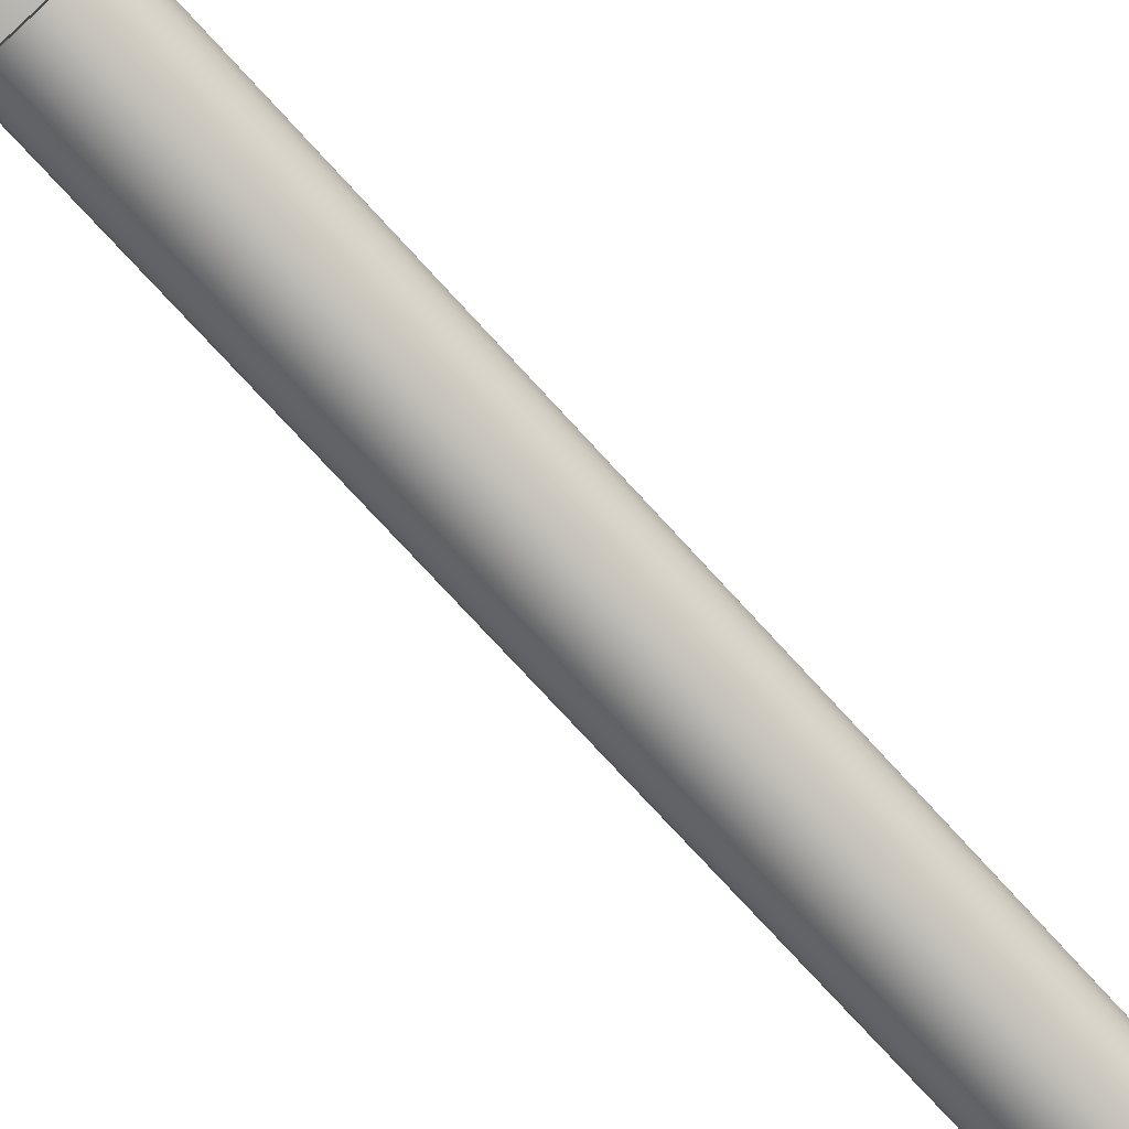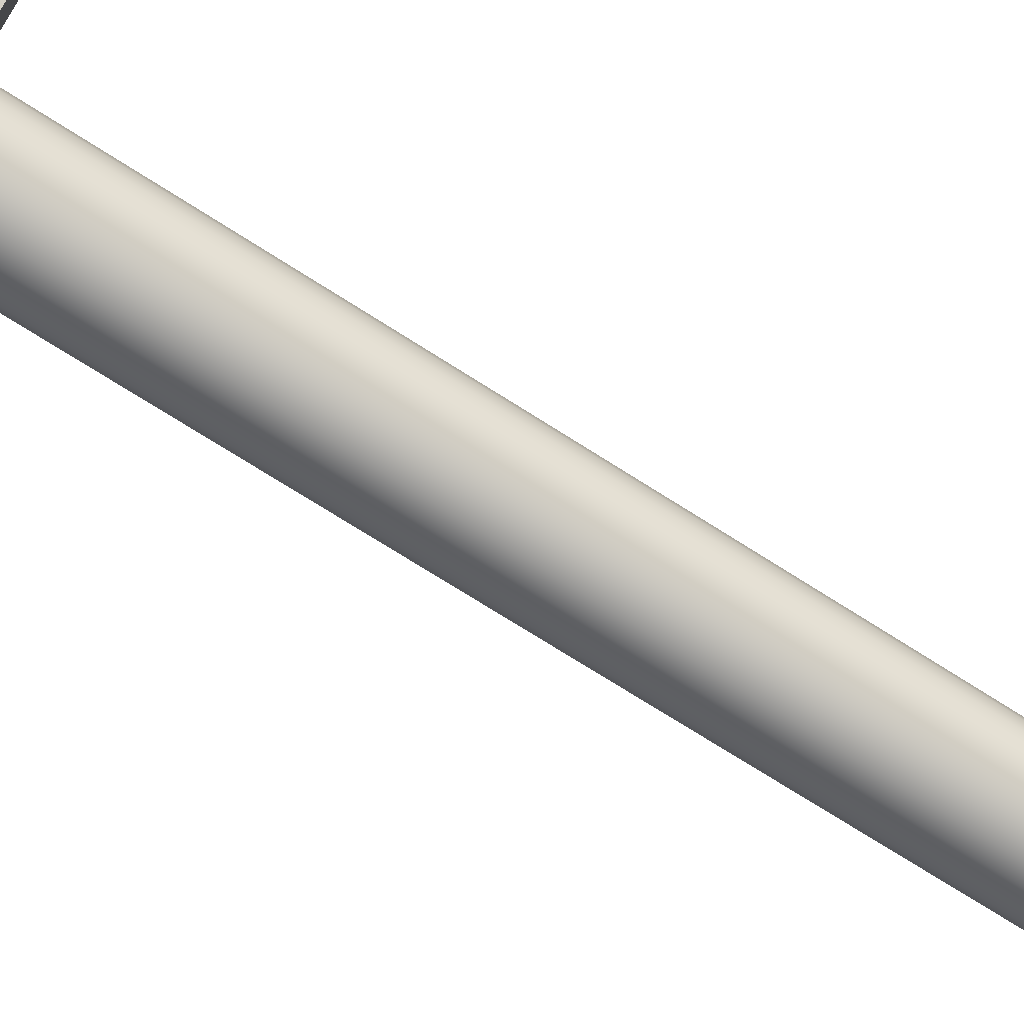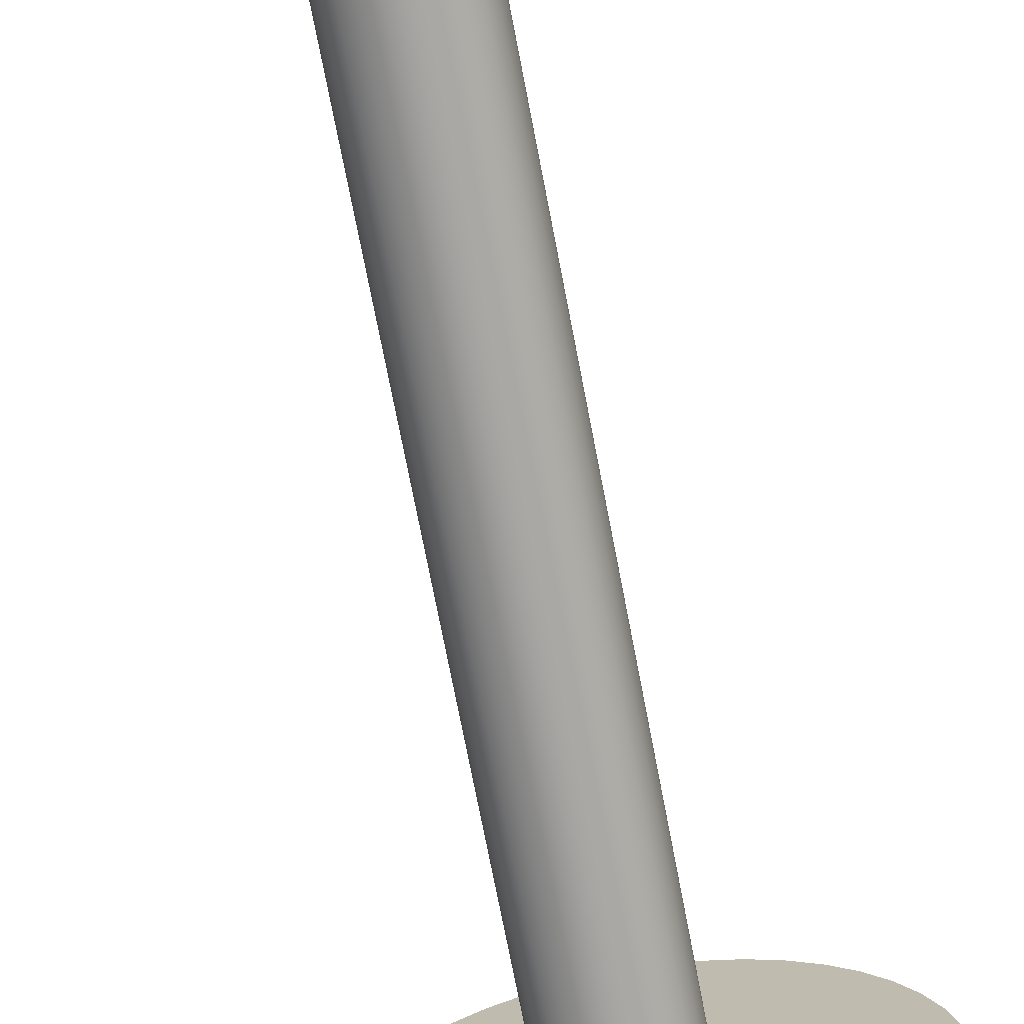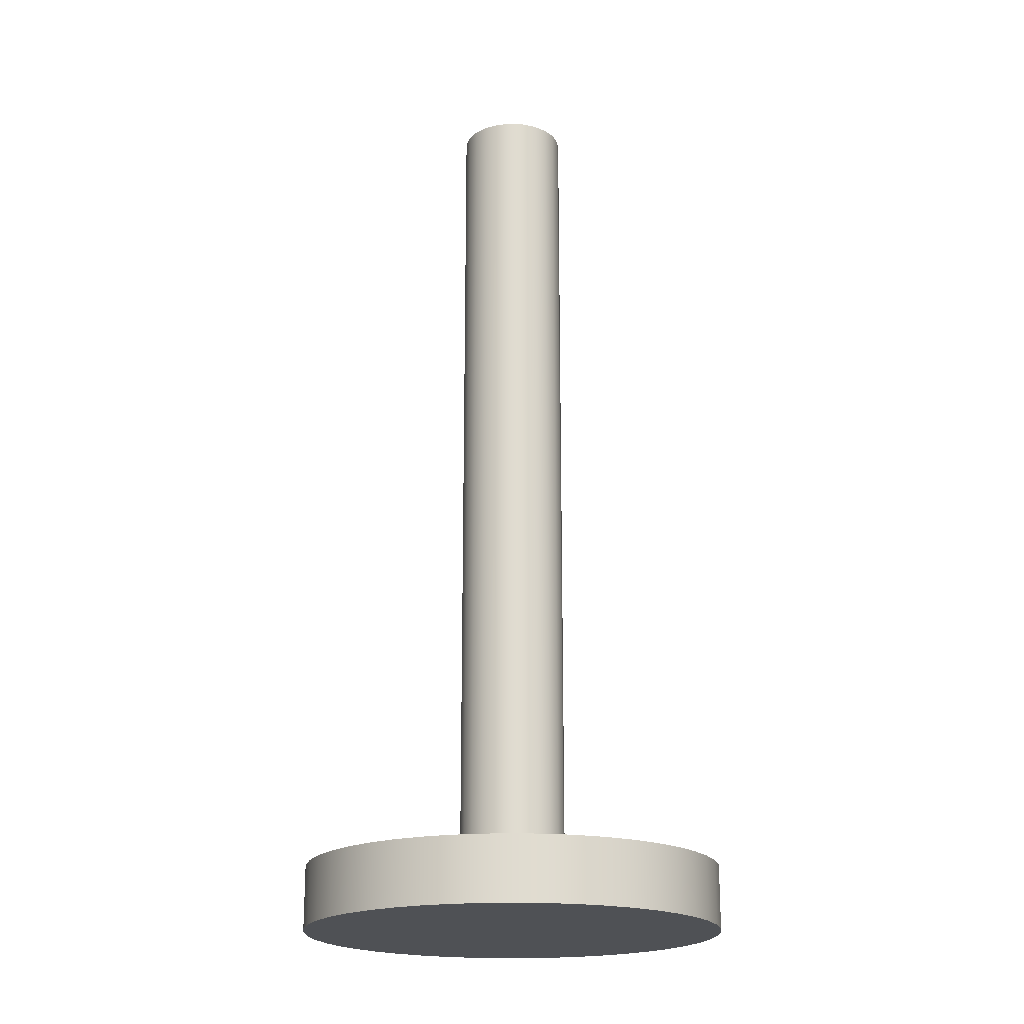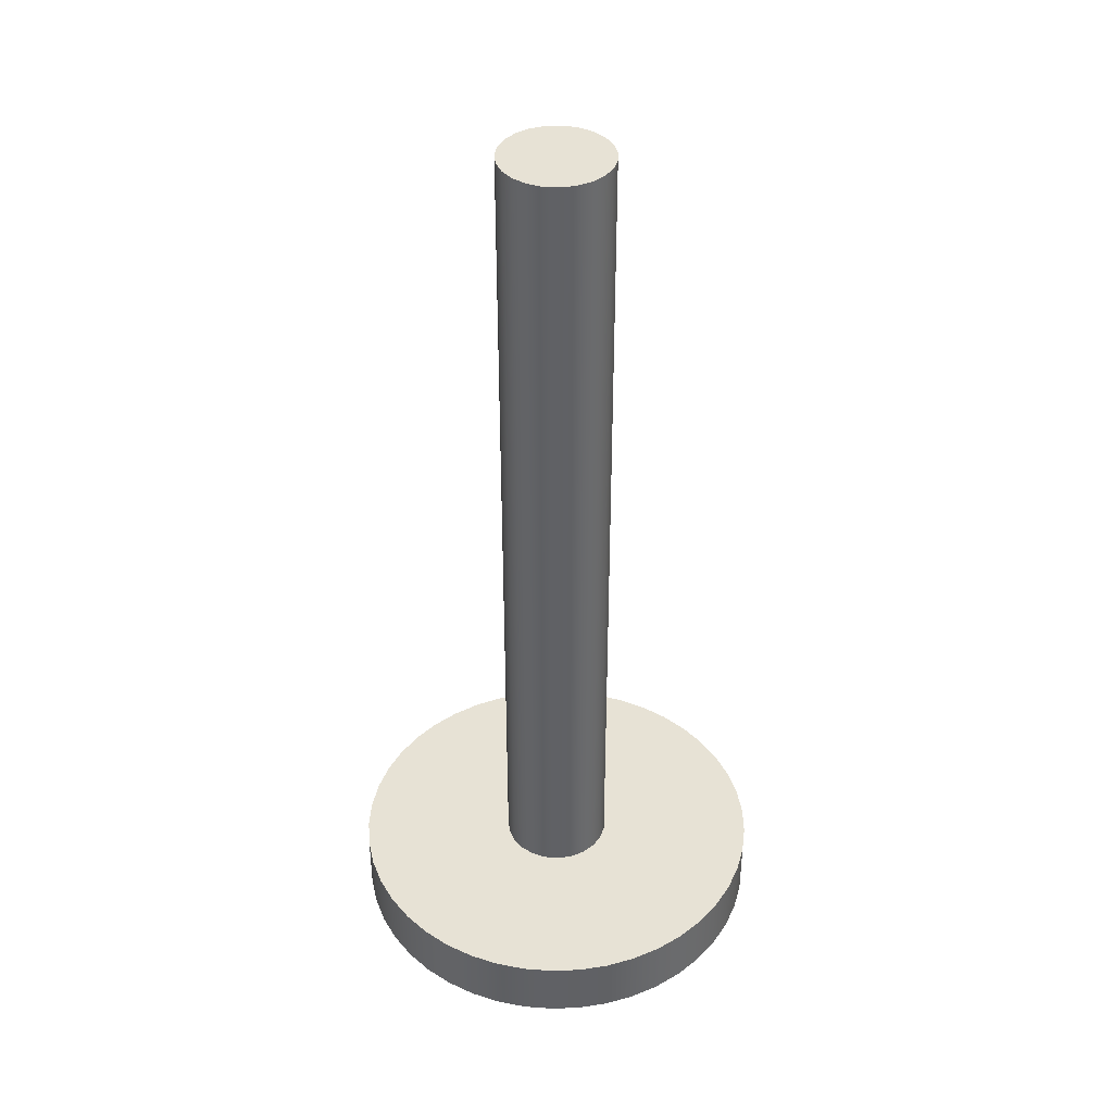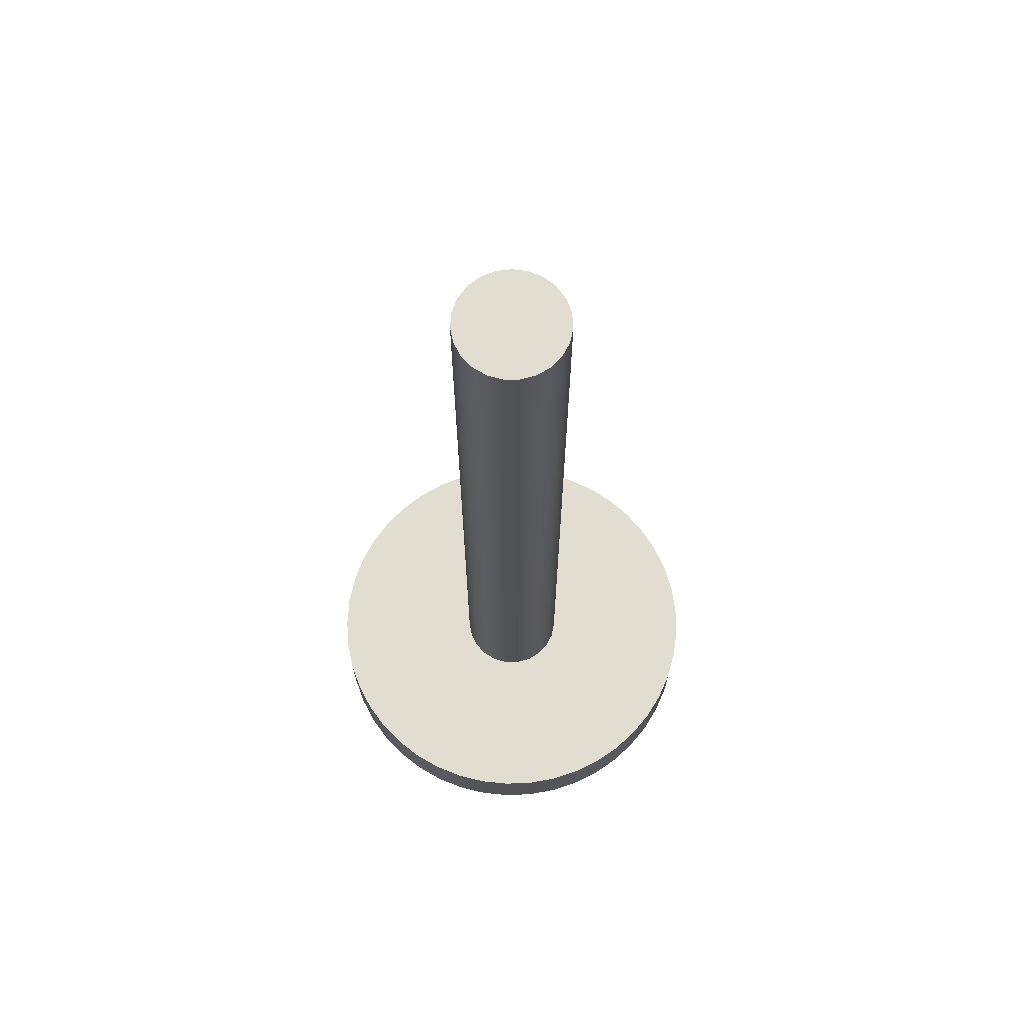
<metadata>
{"format":"obj","ext":"obj","renderer":"f3d","projection":"perspective","resolution":1024,"background":"white","views":[{"elev":-75.9,"azim":-137.5,"up":"+Y"},{"elev":-71.5,"azim":-122.7,"up":"+Y"},{"elev":-72.6,"azim":10.9,"up":"+Y"},{"elev":-19.8,"azim":37.7,"up":"+Z"},{"elev":40.1,"azim":111.3,"up":"+Z"},{"elev":68.8,"azim":-160.3,"up":"+Z"}]}
</metadata>
<code>
v -0.02558 -3.133e-18 0.43
v -0.02463 0.006901 0.43
v -0.02186 0.01329 0.43
v -0.01746 0.01869 0.43
v -0.01177 0.02271 0.43
v -0.005204 0.02504 0.43
v 0.001746 0.02552 0.43
v 0.008566 0.0241 0.43
v 0.01475 0.0209 0.43
v 0.01984 0.01614 0.43
v 0.02346 0.01019 0.43
v 0.02534 0.003483 0.43
v 0.02534 -0.003483 0.43
v 0.02346 -0.01019 0.43
v 0.01984 -0.01614 0.43
v 0.01475 -0.0209 0.43
v 0.008566 -0.0241 0.43
v 0.001746 -0.02552 0.43
v -0.005204 -0.02504 0.43
v -0.01177 -0.02271 0.43
v -0.01746 -0.01869 0.43
v -0.02186 -0.01329 0.43
v -0.02463 -0.006901 0.43
v -0.02558 -3.133e-18 0.03
v -0.02463 -0.006901 0.03
v -0.02186 -0.01329 0.03
v -0.01746 -0.01869 0.03
v -0.01177 -0.02271 0.03
v -0.005204 -0.02504 0.03
v 0.001746 -0.02552 0.03
v 0.008566 -0.0241 0.03
v 0.01475 -0.0209 0.03
v 0.01984 -0.01614 0.03
v 0.02346 -0.01019 0.03
v 0.02534 -0.003483 0.03
v 0.02534 0.003483 0.03
v 0.02346 0.01019 0.03
v 0.01984 0.01614 0.03
v 0.01475 0.0209 0.03
v 0.008566 0.0241 0.03
v 0.001746 0.02552 0.03
v -0.005204 0.02504 0.03
v -0.01177 0.02271 0.03
v -0.01746 0.01869 0.03
v -0.02186 0.01329 0.03
v -0.02463 0.006901 0.03
v -0.02558 -3.133e-18 0.03
v -0.02558 -3.133e-18 0.43
v -0.02558 -3.133e-18 0.43
v -0.02463 -0.006901 0.43
v -0.02186 -0.01329 0.43
v -0.01746 -0.01869 0.43
v -0.01177 -0.02271 0.43
v -0.005204 -0.02504 0.43
v 0.001746 -0.02552 0.43
v 0.008566 -0.0241 0.43
v 0.01475 -0.0209 0.43
v 0.01984 -0.01614 0.43
v 0.02346 -0.01019 0.43
v 0.02534 -0.003483 0.43
v 0.02534 0.003483 0.43
v 0.02346 0.01019 0.43
v 0.01984 0.01614 0.43
v 0.01475 0.0209 0.43
v 0.008566 0.0241 0.43
v 0.001746 0.02552 0.43
v -0.005204 0.02504 0.43
v -0.01177 0.02271 0.43
v -0.01746 0.01869 0.43
v -0.02186 0.01329 0.43
v -0.02463 0.006901 0.43
v -0.1 -1.225e-17 0.03
v -0.09903 0.01392 0.03
v -0.09613 0.02756 0.03
v -0.09135 0.04067 0.03
v -0.0848 0.05299 0.03
v -0.0766 0.06428 0.03
v -0.06691 0.07431 0.03
v -0.05592 0.0829 0.03
v -0.04384 0.08988 0.03
v -0.0309 0.09511 0.03
v -0.01736 0.09848 0.03
v -0.00349 0.09994 0.03
v 0.01045 0.09945 0.03
v 0.02419 0.09703 0.03
v 0.03746 0.09272 0.03
v 0.05 0.0866 0.03
v 0.06157 0.0788 0.03
v 0.07193 0.06947 0.03
v 0.0809 0.05878 0.03
v 0.08829 0.04695 0.03
v 0.09397 0.0342 0.03
v 0.09781 0.02079 0.03
v 0.09976 0.006976 0.03
v 0.09976 -0.006976 0.03
v 0.09781 -0.02079 0.03
v 0.09397 -0.0342 0.03
v 0.08829 -0.04695 0.03
v 0.0809 -0.05878 0.03
v 0.07193 -0.06947 0.03
v 0.06157 -0.0788 0.03
v 0.05 -0.0866 0.03
v 0.03746 -0.09272 0.03
v 0.02419 -0.09703 0.03
v 0.01045 -0.09945 0.03
v -0.00349 -0.09994 0.03
v -0.01736 -0.09848 0.03
v -0.0309 -0.09511 0.03
v -0.04384 -0.08988 0.03
v -0.05592 -0.0829 0.03
v -0.06691 -0.07431 0.03
v -0.0766 -0.06428 0.03
v -0.0848 -0.05299 0.03
v -0.09135 -0.04067 0.03
v -0.09613 -0.02756 0.03
v -0.09903 -0.01392 0.03
v -0.1 -1.225e-17 0
v -0.09903 -0.01392 0
v -0.09613 -0.02756 0
v -0.09135 -0.04067 0
v -0.0848 -0.05299 0
v -0.0766 -0.06428 0
v -0.06691 -0.07431 0
v -0.05592 -0.0829 0
v -0.04384 -0.08988 0
v -0.0309 -0.09511 0
v -0.01736 -0.09848 0
v -0.00349 -0.09994 0
v 0.01045 -0.09945 0
v 0.02419 -0.09703 0
v 0.03746 -0.09272 0
v 0.05 -0.0866 0
v 0.06157 -0.0788 0
v 0.07193 -0.06947 0
v 0.0809 -0.05878 0
v 0.08829 -0.04695 0
v 0.09397 -0.0342 0
v 0.09781 -0.02079 0
v 0.09976 -0.006976 0
v 0.09976 0.006976 0
v 0.09781 0.02079 0
v 0.09397 0.0342 0
v 0.08829 0.04695 0
v 0.0809 0.05878 0
v 0.07193 0.06947 0
v 0.06157 0.0788 0
v 0.05 0.0866 0
v 0.03746 0.09272 0
v 0.02419 0.09703 0
v 0.01045 0.09945 0
v -0.00349 0.09994 0
v -0.01736 0.09848 0
v -0.0309 0.09511 0
v -0.04384 0.08988 0
v -0.05592 0.0829 0
v -0.06691 0.07431 0
v -0.0766 0.06428 0
v -0.0848 0.05299 0
v -0.09135 0.04067 0
v -0.09613 0.02756 0
v -0.09903 0.01392 0
v -0.1 -1.225e-17 0
v -0.1 -1.225e-17 0.03
v -0.02558 -3.133e-18 0.03
v -0.02463 0.006901 0.03
v -0.02186 0.01329 0.03
v -0.01746 0.01869 0.03
v -0.01177 0.02271 0.03
v -0.005204 0.02504 0.03
v 0.001746 0.02552 0.03
v 0.008566 0.0241 0.03
v 0.01475 0.0209 0.03
v 0.01984 0.01614 0.03
v 0.02346 0.01019 0.03
v 0.02534 0.003483 0.03
v 0.02534 -0.003483 0.03
v 0.02346 -0.01019 0.03
v 0.01984 -0.01614 0.03
v 0.01475 -0.0209 0.03
v 0.008566 -0.0241 0.03
v 0.001746 -0.02552 0.03
v -0.005204 -0.02504 0.03
v -0.01177 -0.02271 0.03
v -0.01746 -0.01869 0.03
v -0.02186 -0.01329 0.03
v -0.02463 -0.006901 0.03
v -0.1 -1.225e-17 0.03
v -0.09903 -0.01392 0.03
v -0.09613 -0.02756 0.03
v -0.09135 -0.04067 0.03
v -0.0848 -0.05299 0.03
v -0.0766 -0.06428 0.03
v -0.06691 -0.07431 0.03
v -0.05592 -0.0829 0.03
v -0.04384 -0.08988 0.03
v -0.0309 -0.09511 0.03
v -0.01736 -0.09848 0.03
v -0.00349 -0.09994 0.03
v 0.01045 -0.09945 0.03
v 0.02419 -0.09703 0.03
v 0.03746 -0.09272 0.03
v 0.05 -0.0866 0.03
v 0.06157 -0.0788 0.03
v 0.07193 -0.06947 0.03
v 0.0809 -0.05878 0.03
v 0.08829 -0.04695 0.03
v 0.09397 -0.0342 0.03
v 0.09781 -0.02079 0.03
v 0.09976 -0.006976 0.03
v 0.09976 0.006976 0.03
v 0.09781 0.02079 0.03
v 0.09397 0.0342 0.03
v 0.08829 0.04695 0.03
v 0.0809 0.05878 0.03
v 0.07193 0.06947 0.03
v 0.06157 0.0788 0.03
v 0.05 0.0866 0.03
v 0.03746 0.09272 0.03
v 0.02419 0.09703 0.03
v 0.01045 0.09945 0.03
v -0.00349 0.09994 0.03
v -0.01736 0.09848 0.03
v -0.0309 0.09511 0.03
v -0.04384 0.08988 0.03
v -0.05592 0.0829 0.03
v -0.06691 0.07431 0.03
v -0.0766 0.06428 0.03
v -0.0848 0.05299 0.03
v -0.09135 0.04067 0.03
v -0.09613 0.02756 0.03
v -0.09903 0.01392 0.03
v -0.1 -1.225e-17 0
v -0.09903 0.01392 0
v -0.09613 0.02756 0
v -0.09135 0.04067 0
v -0.0848 0.05299 0
v -0.0766 0.06428 0
v -0.06691 0.07431 0
v -0.05592 0.0829 0
v -0.04384 0.08988 0
v -0.0309 0.09511 0
v -0.01736 0.09848 0
v -0.00349 0.09994 0
v 0.01045 0.09945 0
v 0.02419 0.09703 0
v 0.03746 0.09272 0
v 0.05 0.0866 0
v 0.06157 0.0788 0
v 0.07193 0.06947 0
v 0.0809 0.05878 0
v 0.08829 0.04695 0
v 0.09397 0.0342 0
v 0.09781 0.02079 0
v 0.09976 0.006976 0
v 0.09976 -0.006976 0
v 0.09781 -0.02079 0
v 0.09397 -0.0342 0
v 0.08829 -0.04695 0
v 0.0809 -0.05878 0
v 0.07193 -0.06947 0
v 0.06157 -0.0788 0
v 0.05 -0.0866 0
v 0.03746 -0.09272 0
v 0.02419 -0.09703 0
v 0.01045 -0.09945 0
v -0.00349 -0.09994 0
v -0.01736 -0.09848 0
v -0.0309 -0.09511 0
v -0.04384 -0.08988 0
v -0.05592 -0.0829 0
v -0.06691 -0.07431 0
v -0.0766 -0.06428 0
v -0.0848 -0.05299 0
v -0.09135 -0.04067 0
v -0.09613 -0.02756 0
v -0.09903 -0.01392 0
g 8051509a-e2c8-11ea-a36d-54bf646e7e1f
f 2 46 1
f 1 46 47
f 48 24 23
f 23 24 25
f 23 25 22
f 22 25 26
f 22 26 21
f 21 26 27
f 21 27 20
f 20 27 28
f 20 28 19
f 19 28 29
f 19 29 18
f 18 29 30
f 18 30 17
f 17 30 31
f 17 31 16
f 16 31 32
f 16 32 15
f 15 32 33
f 15 33 14
f 14 33 34
f 14 34 13
f 13 34 35
f 13 35 12
f 12 35 36
f 12 36 11
f 11 36 37
f 11 37 10
f 10 37 38
f 10 38 9
f 9 38 39
f 9 39 8
f 8 39 40
f 8 40 7
f 7 40 41
f 7 41 6
f 6 41 42
f 6 42 5
f 5 42 43
f 5 43 4
f 4 43 44
f 4 44 3
f 3 44 45
f 3 45 2
f 2 45 46
g 805177a4-e2c8-11ea-9662-54bf646e7e1f
f 50 60 49
f 49 60 61
f 49 61 71
f 71 61 62
f 71 62 70
f 70 62 63
f 70 63 69
f 69 63 64
f 69 64 68
f 68 64 65
f 68 65 67
f 67 65 66
f 60 50 59
f 59 50 51
f 59 51 58
f 58 51 52
f 58 52 57
f 57 52 53
f 57 53 56
f 56 53 54
f 56 54 55
g 802b51f4-e2c8-11ea-a333-54bf646e7e1f
f 73 161 72
f 72 161 162
f 163 117 116
f 116 117 118
f 116 118 115
f 115 118 119
f 115 119 114
f 114 119 120
f 114 120 113
f 113 120 121
f 113 121 112
f 112 121 122
f 112 122 111
f 111 122 123
f 111 123 110
f 110 123 124
f 110 124 109
f 109 124 125
f 109 125 108
f 108 125 126
f 108 126 107
f 107 126 127
f 107 127 106
f 106 127 128
f 106 128 105
f 105 128 129
f 105 129 104
f 104 129 130
f 104 130 103
f 103 130 131
f 103 131 102
f 102 131 132
f 102 132 101
f 101 132 133
f 101 133 100
f 100 133 134
f 100 134 99
f 99 134 135
f 99 135 98
f 98 135 136
f 98 136 97
f 97 136 137
f 97 137 96
f 96 137 138
f 96 138 95
f 95 138 139
f 95 139 94
f 94 139 140
f 94 140 93
f 93 140 141
f 93 141 92
f 92 141 142
f 92 142 91
f 91 142 143
f 91 143 90
f 90 143 144
f 90 144 89
f 89 144 145
f 89 145 88
f 88 145 146
f 88 146 87
f 87 146 147
f 87 147 86
f 86 147 148
f 86 148 85
f 85 148 149
f 85 149 84
f 84 149 150
f 84 150 83
f 83 150 151
f 83 151 82
f 82 151 152
f 82 152 81
f 81 152 153
f 81 153 80
f 80 153 154
f 80 154 79
f 79 154 155
f 79 155 78
f 78 155 156
f 78 156 77
f 77 156 157
f 77 157 76
f 76 157 158
f 76 158 75
f 75 158 159
f 75 159 74
f 74 159 160
f 74 160 73
f 73 160 161
g 802b51f5-e2c8-11ea-8dd0-54bf646e7e1f
f 165 231 164
f 164 231 187
f 164 187 188
f 166 229 165
f 165 229 230
f 165 230 231
f 167 227 166
f 166 227 228
f 166 228 229
f 168 225 167
f 167 225 226
f 167 226 227
f 169 223 168
f 168 223 224
f 168 224 225
f 170 221 169
f 169 221 222
f 169 222 223
f 171 219 170
f 170 219 220
f 170 220 221
f 172 217 171
f 171 217 218
f 171 218 219
f 173 215 172
f 172 215 216
f 172 216 217
f 174 213 173
f 173 213 214
f 173 214 215
f 175 211 174
f 174 211 212
f 174 212 213
f 176 209 175
f 175 209 210
f 175 210 211
f 209 176 208
f 208 176 177
f 208 177 207
f 207 177 206
f 206 177 178
f 206 178 205
f 205 178 204
f 204 178 179
f 204 179 203
f 203 179 202
f 202 179 180
f 202 180 201
f 201 180 200
f 200 180 181
f 200 181 199
f 199 181 198
f 198 181 182
f 198 182 197
f 197 182 196
f 196 182 183
f 196 183 195
f 195 183 194
f 194 183 184
f 194 184 193
f 193 184 192
f 192 184 185
f 192 185 191
f 191 185 190
f 190 185 186
f 190 186 189
f 189 186 188
f 188 186 164
g 802b7906-e2c8-11ea-bdde-54bf646e7e1f
f 233 254 232
f 232 254 255
f 232 255 276
f 276 255 256
f 276 256 275
f 275 256 257
f 275 257 274
f 274 257 258
f 274 258 273
f 273 258 259
f 273 259 272
f 272 259 260
f 272 260 271
f 271 260 261
f 271 261 270
f 270 261 262
f 270 262 269
f 269 262 263
f 269 263 268
f 268 263 264
f 268 264 267
f 267 264 265
f 267 265 266
f 254 233 253
f 253 233 234
f 253 234 252
f 252 234 235
f 252 235 251
f 251 235 236
f 251 236 250
f 250 236 237
f 250 237 249
f 249 237 238
f 249 238 248
f 248 238 239
f 248 239 247
f 247 239 240
f 247 240 246
f 246 240 241
f 246 241 245
f 245 241 242
f 245 242 244
f 244 242 243

</code>
